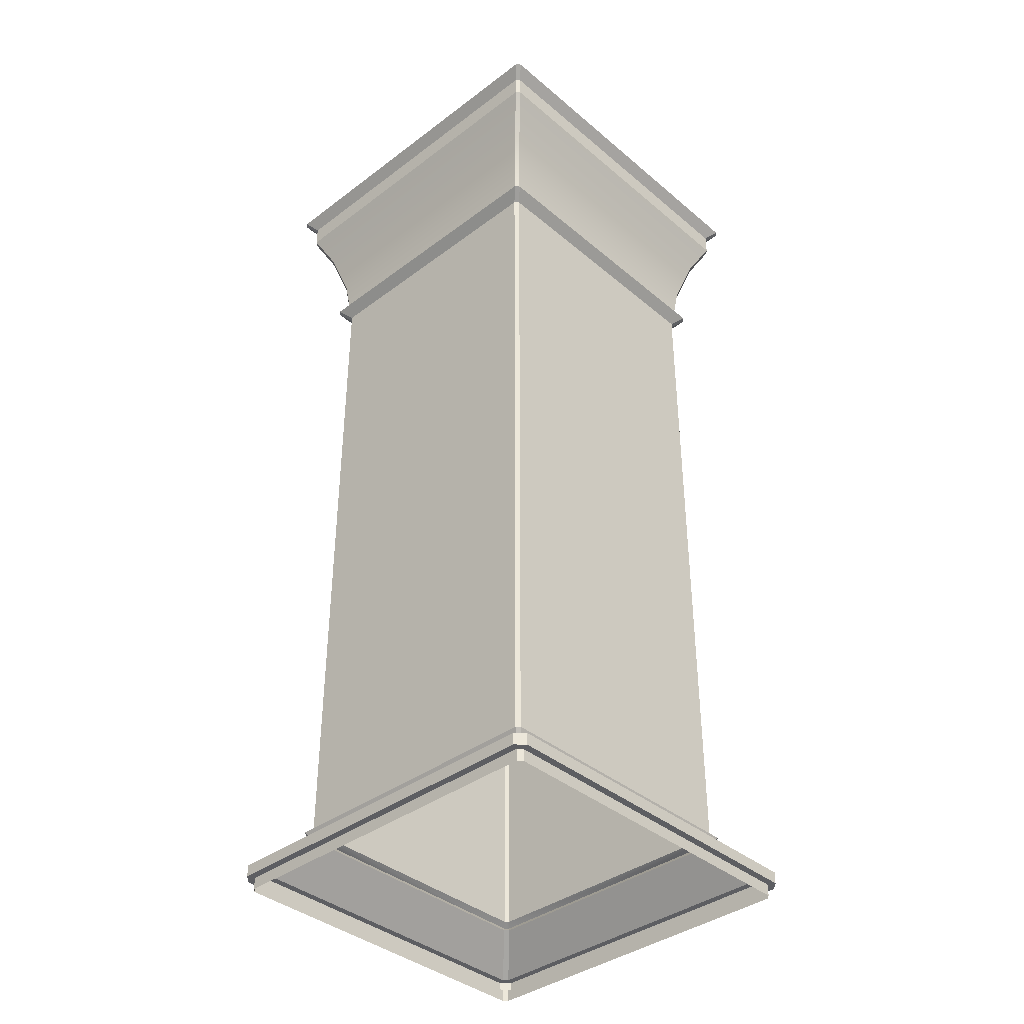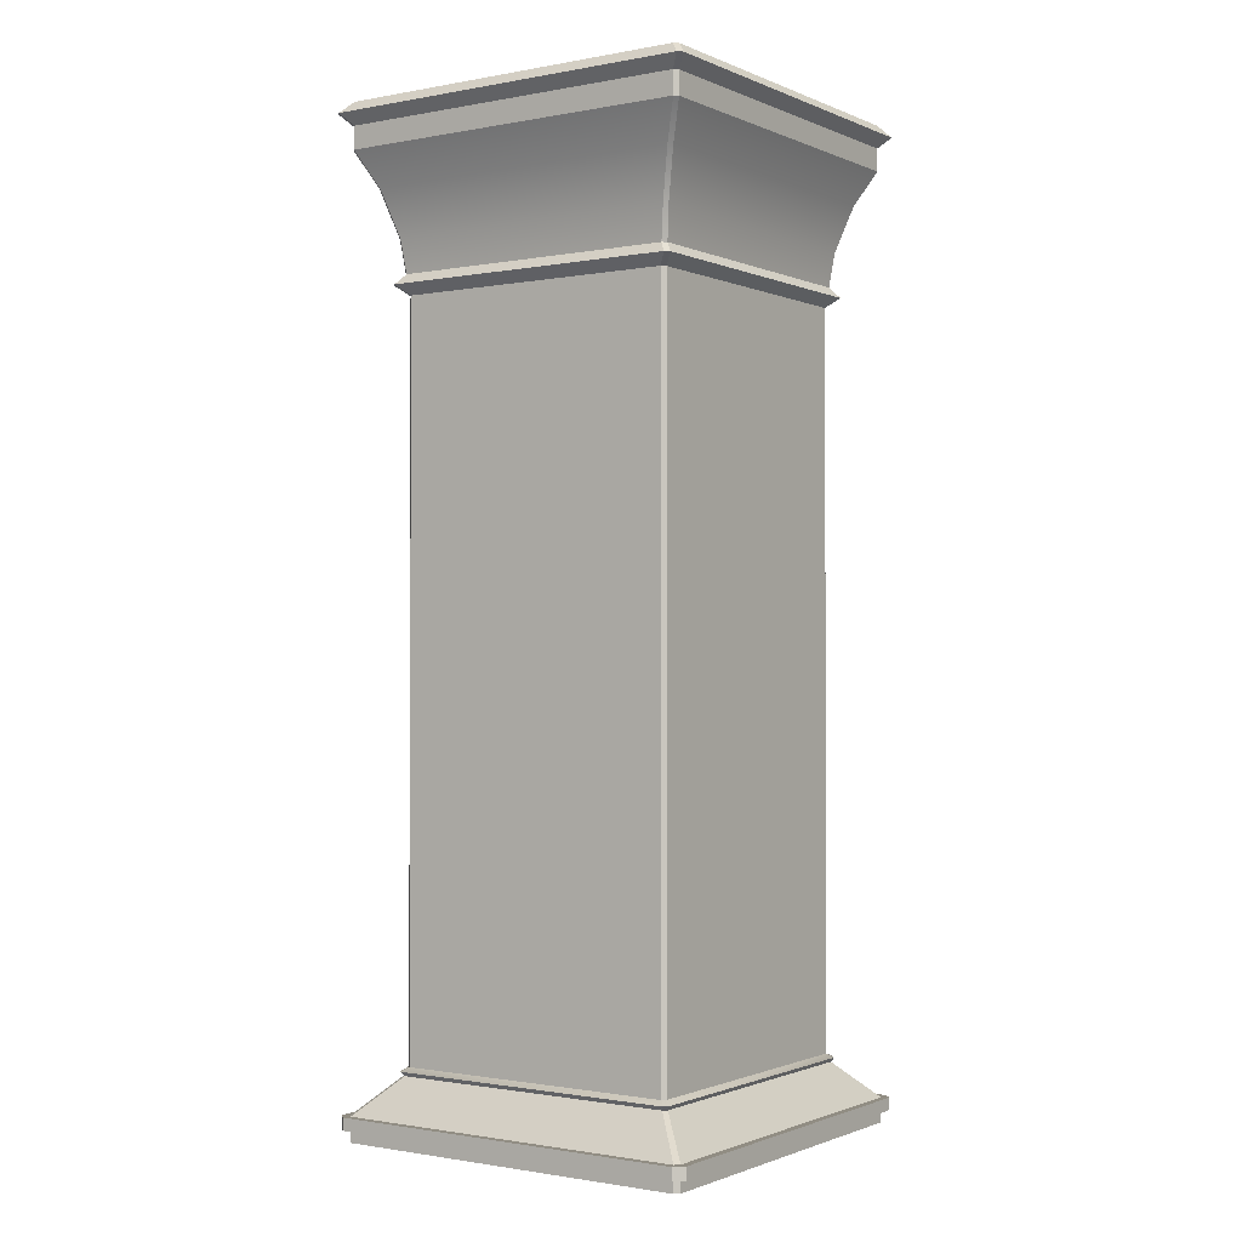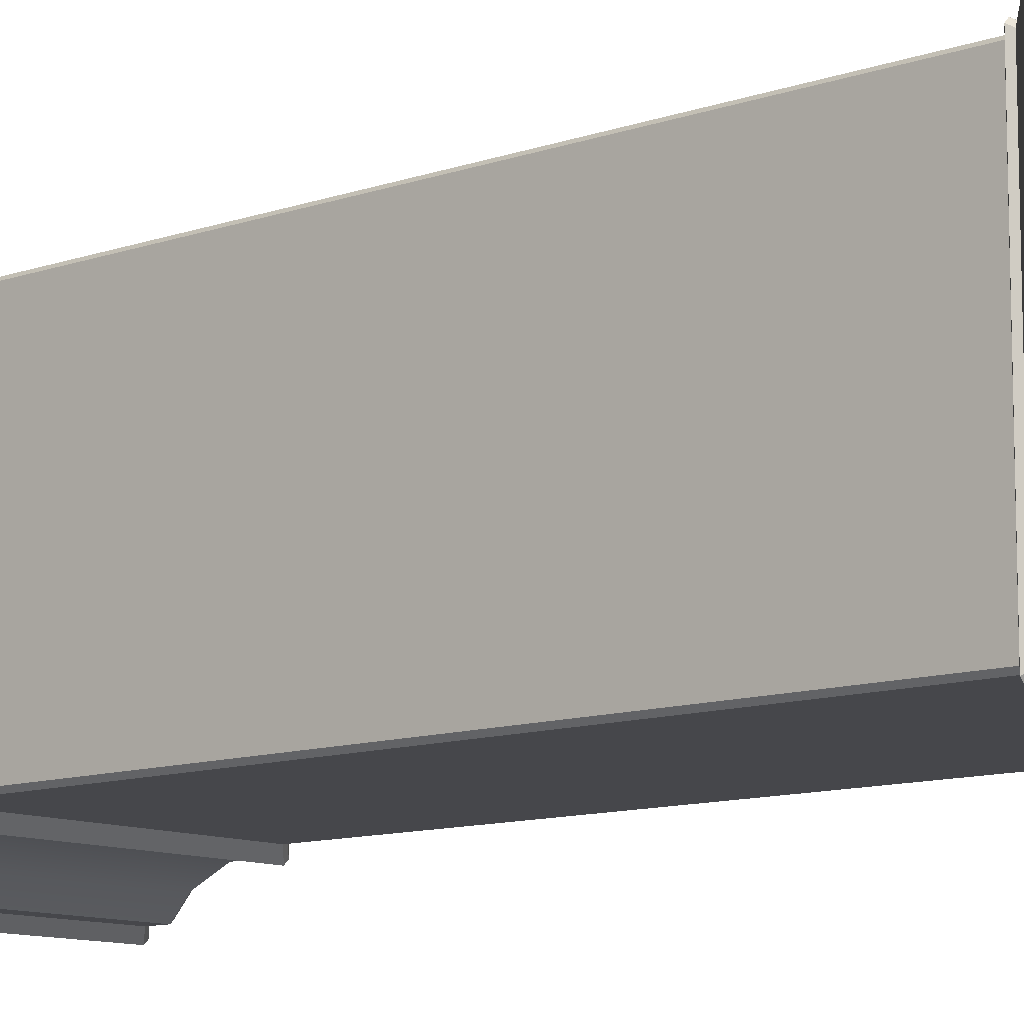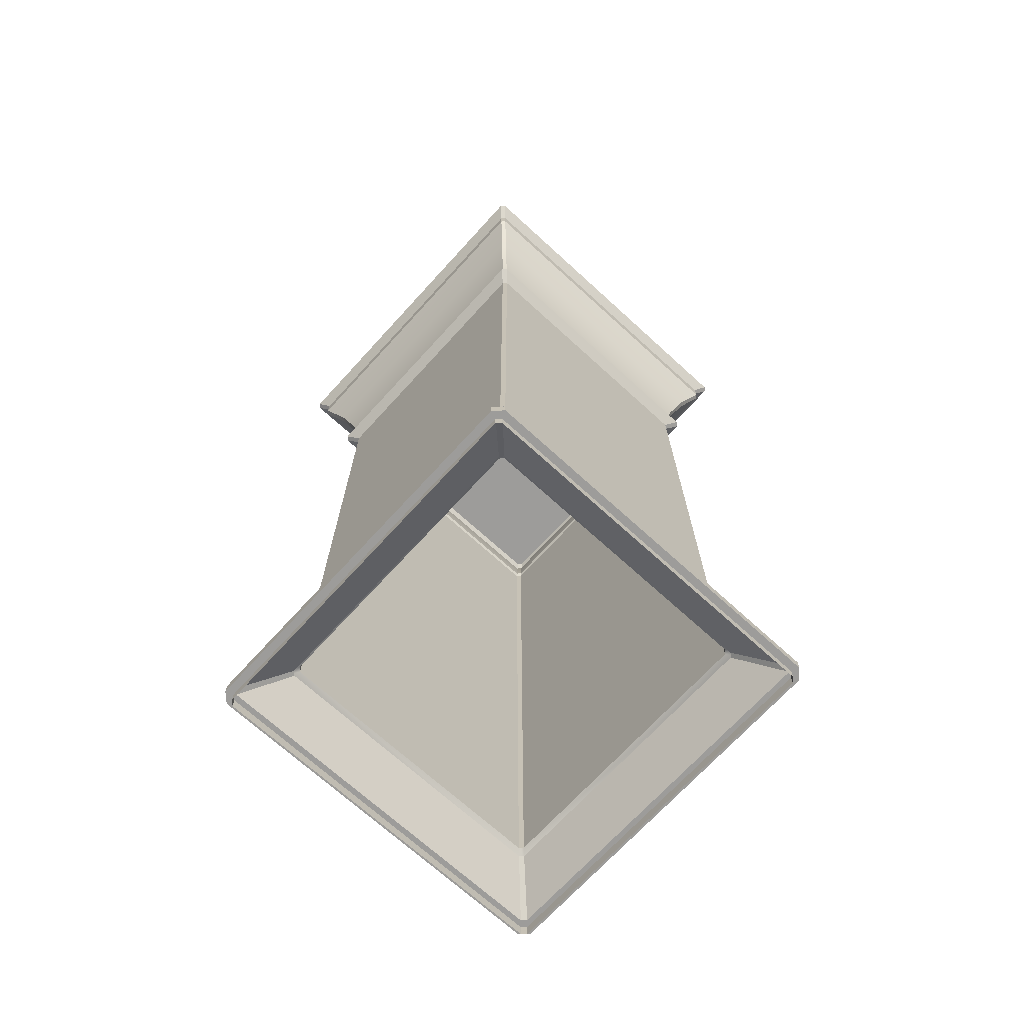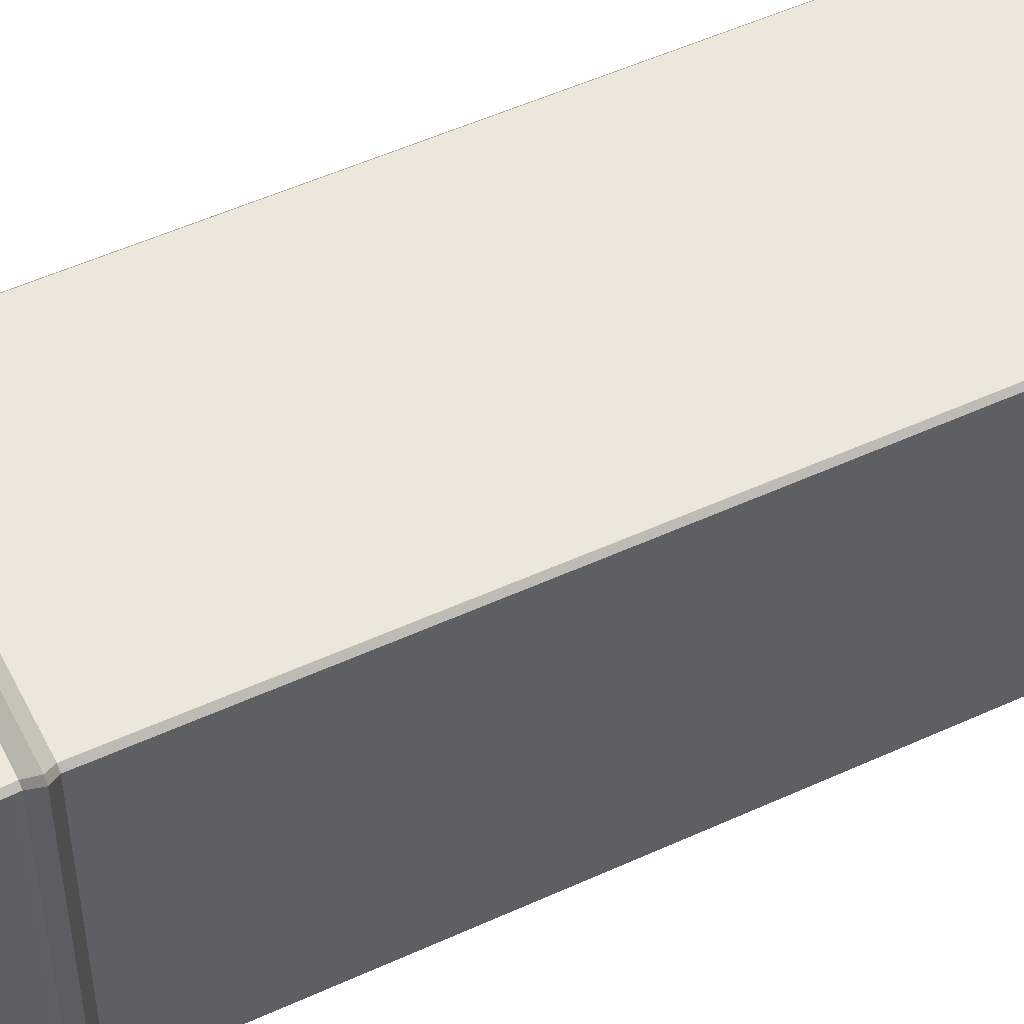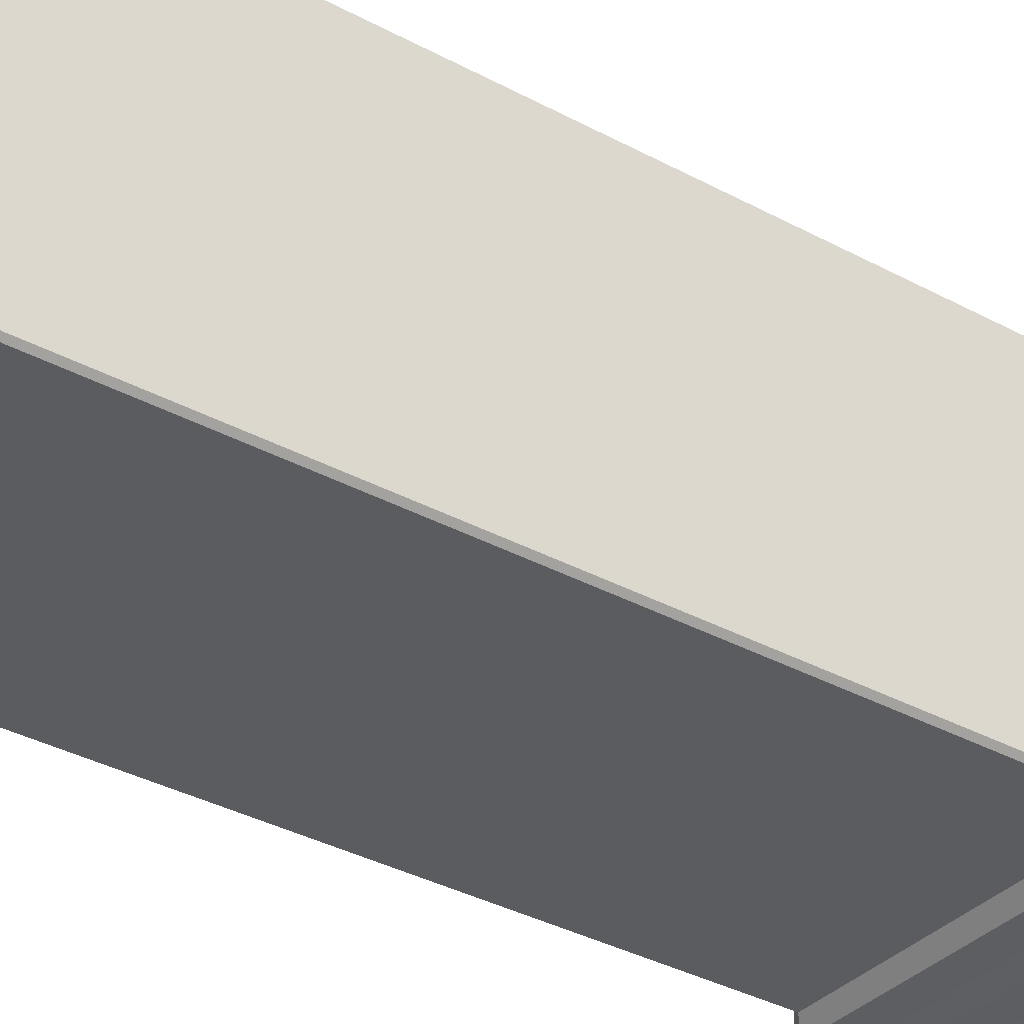
<metadata>
{"format":"obj","ext":"obj","renderer":"f3d","projection":"perspective","resolution":1024,"background":"white","views":[{"elev":-38.5,"azim":43.4,"up":"+Y"},{"elev":-1.1,"azim":34.4,"up":"+Y"},{"elev":-10.8,"azim":-48.8,"up":"+Z"},{"elev":-70.3,"azim":137.6,"up":"+Y"},{"elev":51.8,"azim":-116.4,"up":"+Z"},{"elev":-34.7,"azim":53.8,"up":"+Z"}]}
</metadata>
<code>
v -3.443 18.82 3.524
v 3.443 18.82 3.524
v 3.524 18.82 3.442
v -3.524 18.82 -3.442
v 3.524 18.82 -3.442
v 3.443 18.82 -3.524
v -3.443 18.82 -3.524
v -3.524 18.82 3.442
v 2.727 1.32 2.794
v 2.72 15.32 2.794
v -2.72 15.32 2.794
v -2.727 1.32 2.794
v 2.794 1.32 -2.727
v 2.794 15.32 -2.719
v 2.794 15.32 2.719
v 2.794 1.32 2.727
v -2.727 1.32 -2.794
v -2.72 15.32 -2.794
v 2.72 15.32 -2.794
v 2.727 1.32 -2.794
v -2.794 1.32 2.727
v -2.794 15.32 2.719
v -2.794 15.32 -2.719
v -2.794 1.32 -2.727
v 2.86 16.36 2.928
v -2.86 16.36 2.928
v -2.778 15.71 2.851
v 2.778 15.71 2.851
v 2.929 16.36 -2.86
v 2.929 16.36 2.86
v 2.851 15.71 2.777
v 2.851 15.71 -2.777
v -2.86 16.36 -2.928
v 2.86 16.36 -2.928
v 2.778 15.71 -2.851
v -2.778 15.71 -2.851
v -2.929 16.36 2.86
v -2.929 16.36 -2.86
v -2.851 15.71 -2.777
v -2.851 15.71 2.777
v 3.454 17.95 3.524
v 3.451 18.38 3.524
v -3.45 18.38 3.524
v -3.454 17.95 3.524
v 3.524 17.95 -3.454
v 3.524 18.38 -3.45
v 3.524 18.38 3.45
v 3.524 17.95 3.454
v -3.454 17.95 -3.524
v -3.45 18.38 -3.524
v 3.451 18.38 -3.524
v 3.454 17.95 -3.524
v -3.524 17.95 3.454
v -3.524 18.38 3.45
v -3.524 18.38 -3.45
v -3.524 17.95 -3.454
v 2.932 15.52 3.013
v -2.932 15.52 3.013
v 3.014 15.52 -2.932
v 3.014 15.52 2.932
v -2.932 15.52 -3.013
v 2.932 15.52 -3.013
v -3.014 15.52 2.932
v -3.014 15.52 -2.932
v 3.647 18.6 3.728
v -3.647 18.6 3.728
v 3.729 18.6 -3.647
v 3.729 18.6 3.647
v -3.647 18.6 -3.728
v 3.647 18.6 -3.728
v -3.729 18.6 3.647
v -3.729 18.6 -3.647
v -3.12 17.26 3.191
v 3.12 17.26 3.191
v 3.192 17.26 3.12
v 3.192 17.26 -3.12
v 3.12 17.26 -3.191
v -3.12 17.26 -3.191
v -3.192 17.26 -3.12
v -3.192 17.26 3.12
v -2.856 1.162 -2.787
v -3.55 0.4701 -3.464
v -3.55 0.4701 3.464
v -2.856 1.162 2.787
v -2.787 1.162 -2.855
v -3.464 0.4701 -3.549
v 2.787 1.162 -2.855
v 3.464 0.4701 -3.549
v 2.856 1.162 -2.787
v 3.55 0.4701 -3.464
v 2.856 1.162 2.787
v 3.55 0.4701 3.464
v 2.787 1.162 2.855
v 3.464 0.4701 3.549
v -2.787 1.162 2.855
v -3.464 0.4701 3.549
v -3.695 0.4701 -3.524
v -3.695 0.2351 -3.524
v -3.695 0.2351 3.524
v -3.695 0.4701 3.524
v -3.525 0.4701 -3.695
v -3.525 0.2351 -3.695
v 3.525 0.4701 -3.695
v 3.525 0.2351 -3.695
v 3.695 0.4701 -3.524
v 3.695 0.2351 -3.524
v 3.695 0.4701 3.524
v 3.695 0.2351 3.524
v 3.525 0.4701 3.695
v 3.525 0.2351 3.695
v -3.525 0.4701 3.695
v -3.525 0.2351 3.695
v -2.907 1.241 2.837
v -2.907 1.241 -2.837
v -2.837 1.241 -2.907
v 2.837 1.241 -2.907
v 2.907 1.241 -2.837
v 2.907 1.241 2.837
v 2.837 1.241 2.907
v -2.837 1.241 2.907
v -3.55 0 -3.464
v -3.55 0 3.464
v -3.55 0.2351 3.464
v -3.55 0.2351 -3.464
v -3.464 0 -3.549
v -3.464 0.2351 -3.549
v 3.464 0 -3.549
v 3.464 0.2351 -3.549
v 3.55 0 -3.464
v 3.55 0.2351 -3.464
v 3.55 0 3.464
v 3.55 0.2351 3.464
v 3.464 0 3.549
v 3.464 0.2351 3.549
v -3.464 0 3.549
v -3.464 0.2351 3.549
f 1 2 3
f 1 3 4
f 3 5 6
f 3 6 4
f 6 7 4
f 8 1 4
f 9 10 11
f 9 11 12
f 13 14 15
f 13 15 16
f 17 18 19
f 17 19 20
f 21 22 23
f 21 23 24
f 25 26 27
f 25 27 28
f 29 30 31
f 29 31 32
f 33 34 35
f 33 35 36
f 37 38 39
f 37 39 40
f 41 42 43
f 41 43 44
f 45 46 47
f 45 47 48
f 49 50 51
f 49 51 52
f 53 54 55
f 53 55 56
f 57 58 11
f 57 11 10
f 59 60 15
f 59 15 14
f 61 62 19
f 61 19 18
f 63 64 23
f 63 23 22
f 28 27 58
f 28 58 57
f 32 31 60
f 32 60 59
f 36 35 62
f 36 62 61
f 40 39 64
f 40 64 63
f 65 66 43
f 65 43 42
f 67 68 47
f 67 47 46
f 69 70 51
f 69 51 50
f 71 72 55
f 71 55 54
f 2 1 66
f 2 66 65
f 5 3 68
f 5 68 67
f 7 6 70
f 7 70 69
f 8 4 72
f 8 72 71
f 41 44 73
f 41 73 74
f 45 48 75
f 45 75 76
f 49 52 77
f 49 77 78
f 53 56 79
f 53 79 80
f 74 73 26
f 74 26 25
f 76 75 30
f 76 30 29
f 78 77 34
f 78 34 33
f 80 79 38
f 80 38 37
f 16 15 10
f 16 10 9
f 53 80 73
f 53 73 44
f 20 19 14
f 20 14 13
f 24 23 18
f 24 18 17
f 31 30 25
f 31 25 28
f 22 21 12
f 22 12 11
f 35 34 29
f 35 29 32
f 39 38 33
f 39 33 36
f 44 43 54
f 44 54 53
f 48 47 42
f 48 42 41
f 52 51 46
f 52 46 45
f 56 55 50
f 56 50 49
f 28 57 60
f 28 60 31
f 40 63 58
f 40 58 27
f 32 59 62
f 32 62 35
f 36 61 64
f 36 64 39
f 57 10 15
f 57 15 60
f 63 22 11
f 63 11 58
f 59 14 19
f 59 19 62
f 61 18 23
f 61 23 64
f 43 66 71
f 43 71 54
f 47 68 65
f 47 65 42
f 51 70 67
f 51 67 46
f 55 72 69
f 55 69 50
f 66 1 8
f 66 8 71
f 68 3 2
f 68 2 65
f 70 6 5
f 70 5 67
f 72 4 7
f 72 7 69
f 37 40 27
f 37 27 26
f 75 48 41
f 75 41 74
f 77 52 45
f 77 45 76
f 79 56 49
f 79 49 78
f 26 73 80
f 26 80 37
f 30 75 74
f 30 74 25
f 34 77 76
f 34 76 29
f 38 79 78
f 38 78 33
f 81 82 83
f 81 83 84
f 85 86 82
f 85 82 81
f 87 88 86
f 87 86 85
f 89 90 88
f 89 88 87
f 91 92 90
f 91 90 89
f 93 94 92
f 93 92 91
f 95 96 94
f 95 94 93
f 84 83 96
f 84 96 95
f 97 98 99
f 97 99 100
f 101 102 98
f 101 98 97
f 103 104 102
f 103 102 101
f 105 106 104
f 105 104 103
f 107 108 106
f 107 106 105
f 109 110 108
f 109 108 107
f 111 112 110
f 111 110 109
f 100 99 112
f 100 112 111
f 113 114 81
f 113 81 84
f 115 116 87
f 115 87 85
f 117 118 91
f 117 91 89
f 119 120 95
f 119 95 93
f 120 113 84
f 120 84 95
f 118 119 93
f 118 93 91
f 114 115 85
f 114 85 81
f 116 117 89
f 116 89 87
f 121 122 123
f 121 123 124
f 125 121 124
f 125 124 126
f 127 125 126
f 127 126 128
f 129 127 128
f 129 128 130
f 131 129 130
f 131 130 132
f 133 131 132
f 133 132 134
f 135 133 134
f 135 134 136
f 122 135 136
f 122 136 123
f 21 24 114
f 21 114 113
f 17 20 116
f 17 116 115
f 13 16 118
f 13 118 117
f 9 12 120
f 9 120 119
f 12 21 113
f 12 113 120
f 16 9 119
f 16 119 118
f 24 17 115
f 24 115 114
f 20 13 117
f 20 117 116
f 82 97 100
f 82 100 83
f 86 101 97
f 86 97 82
f 88 103 101
f 88 101 86
f 90 105 103
f 90 103 88
f 92 107 105
f 92 105 90
f 94 109 107
f 94 107 92
f 96 111 109
f 96 109 94
f 83 100 111
f 83 111 96
f 123 99 98
f 123 98 124
f 136 112 99
f 136 99 123
f 134 110 112
f 134 112 136
f 132 108 110
f 132 110 134
f 130 106 108
f 130 108 132
f 128 104 106
f 128 106 130
f 126 102 104
f 126 104 128
f 124 98 102
f 124 102 126

</code>
